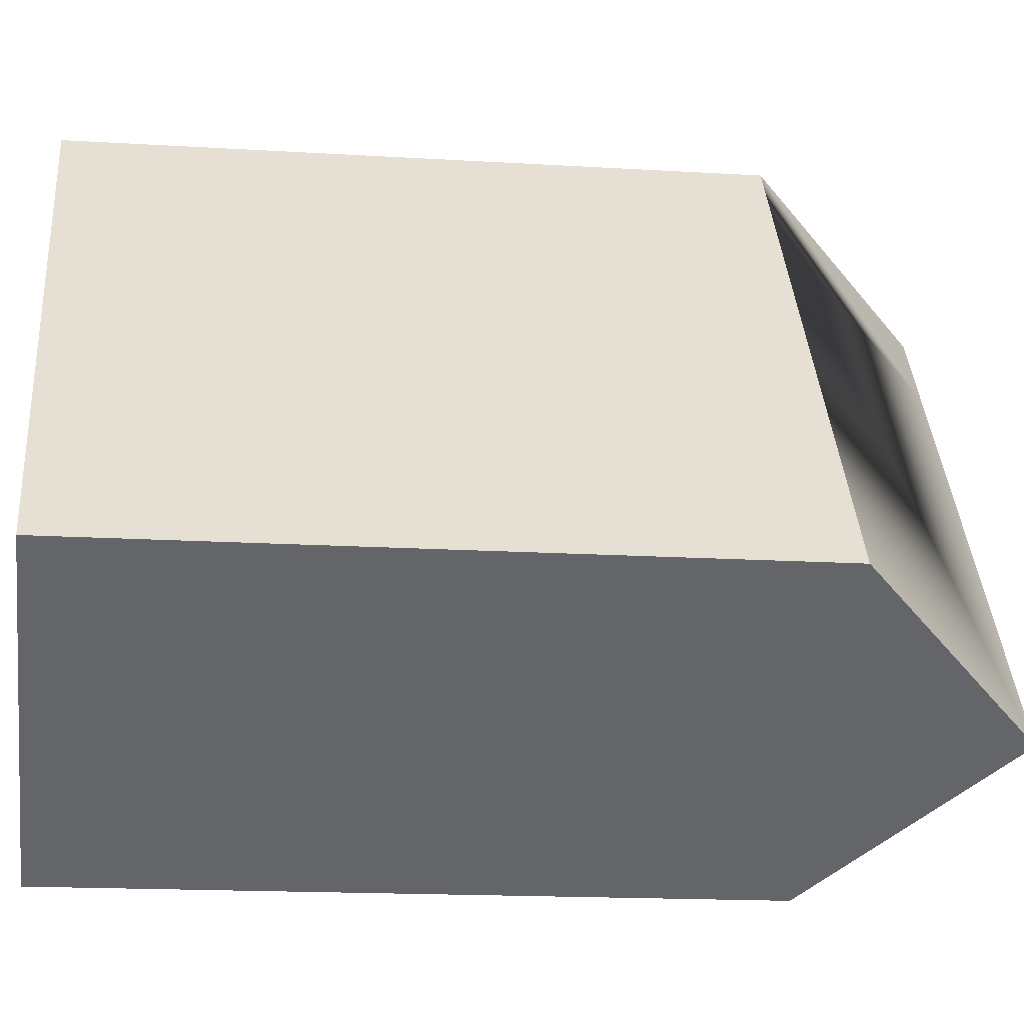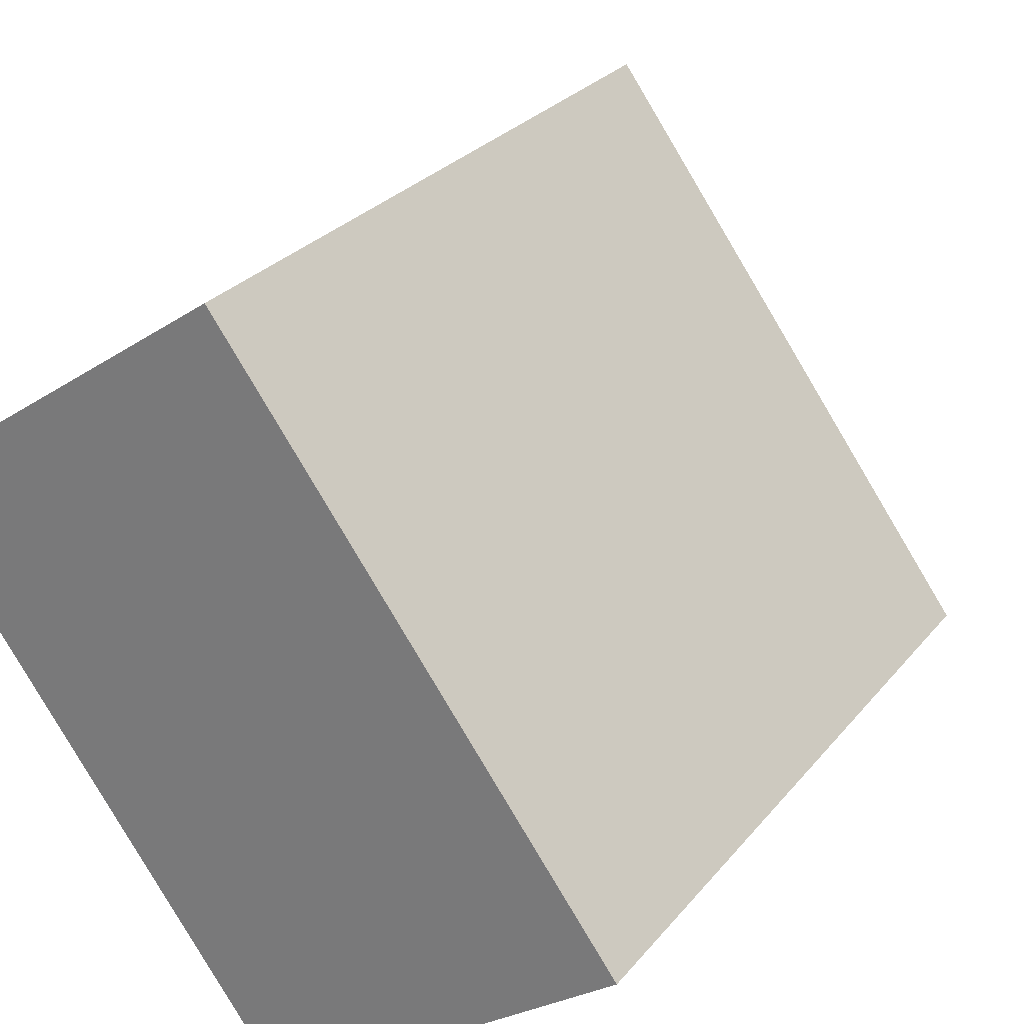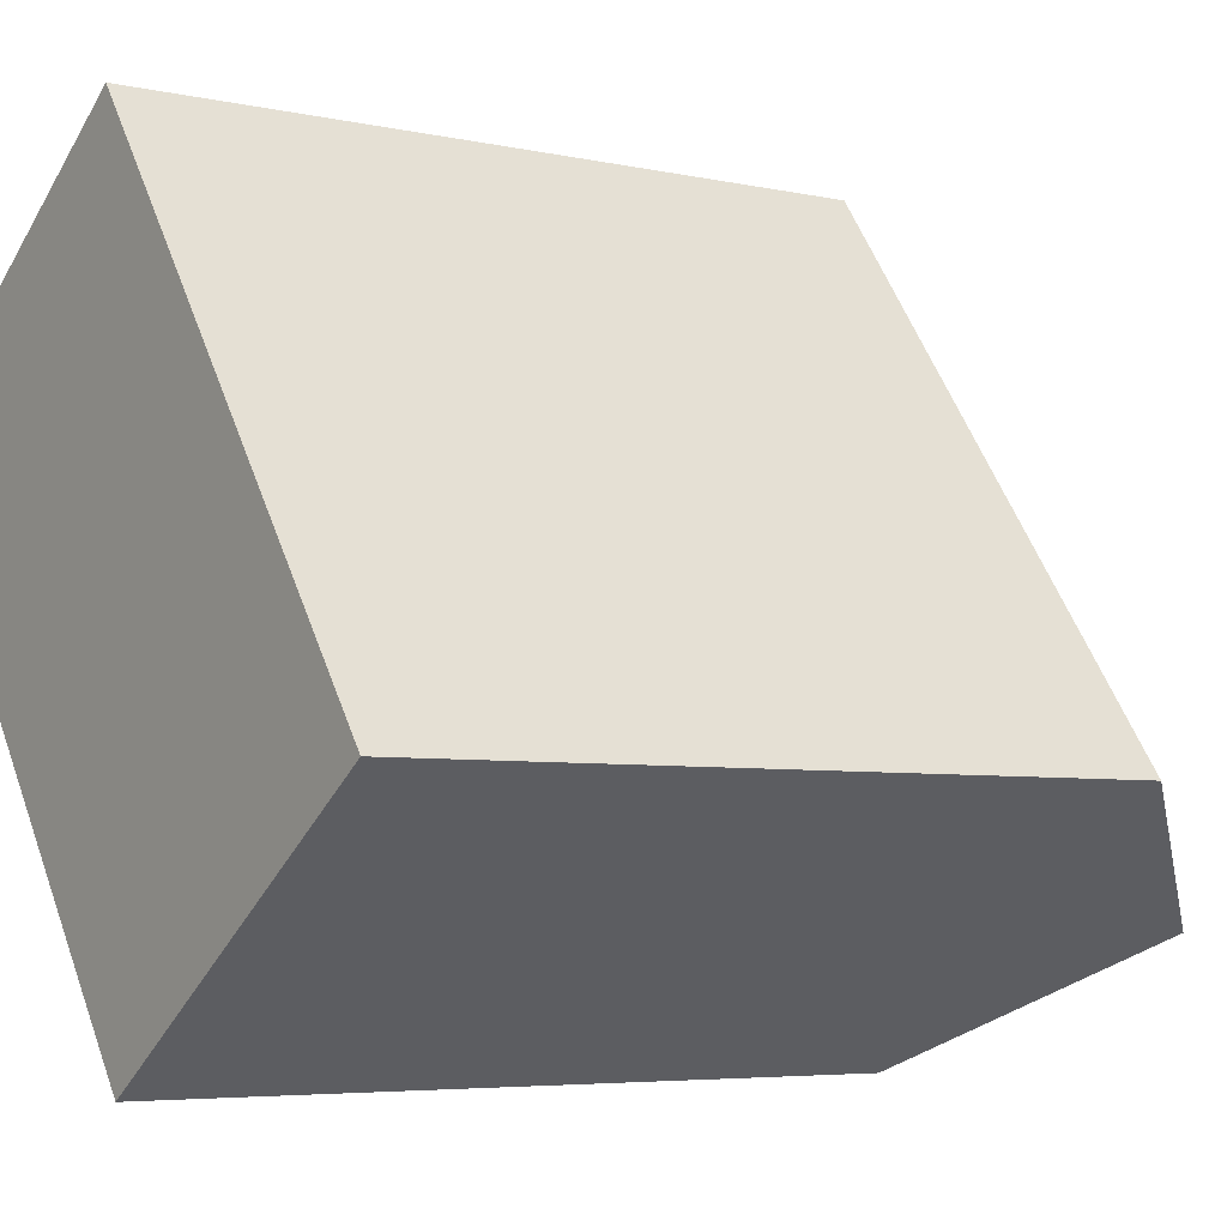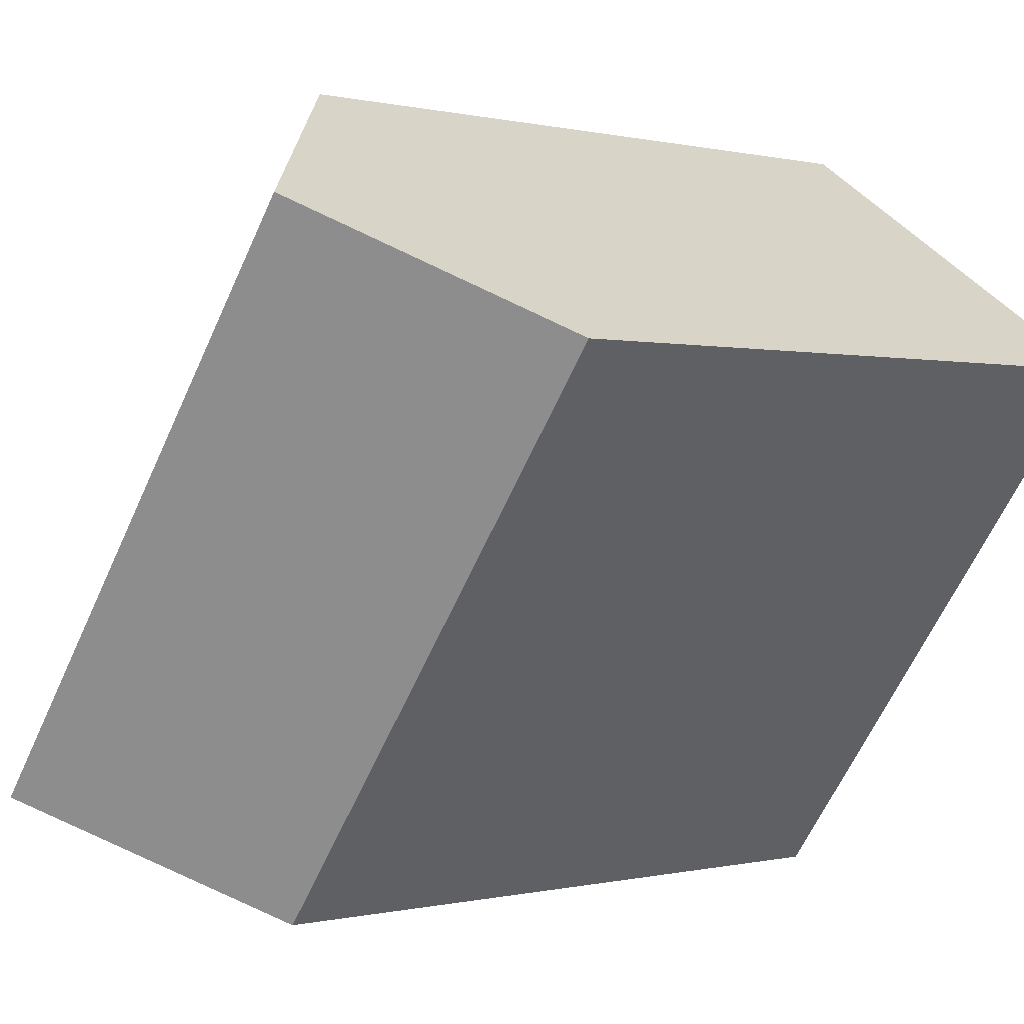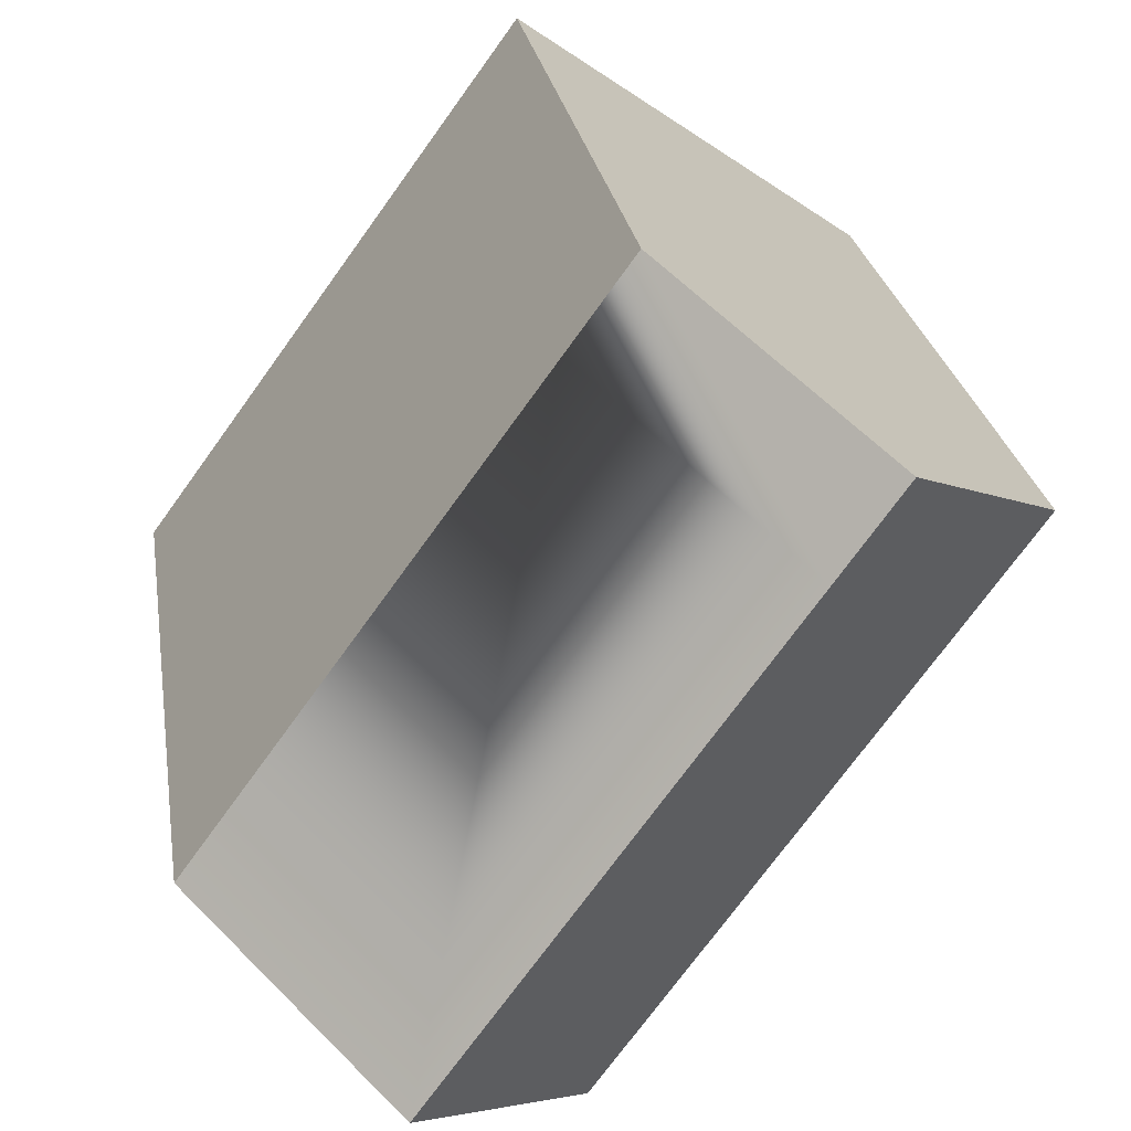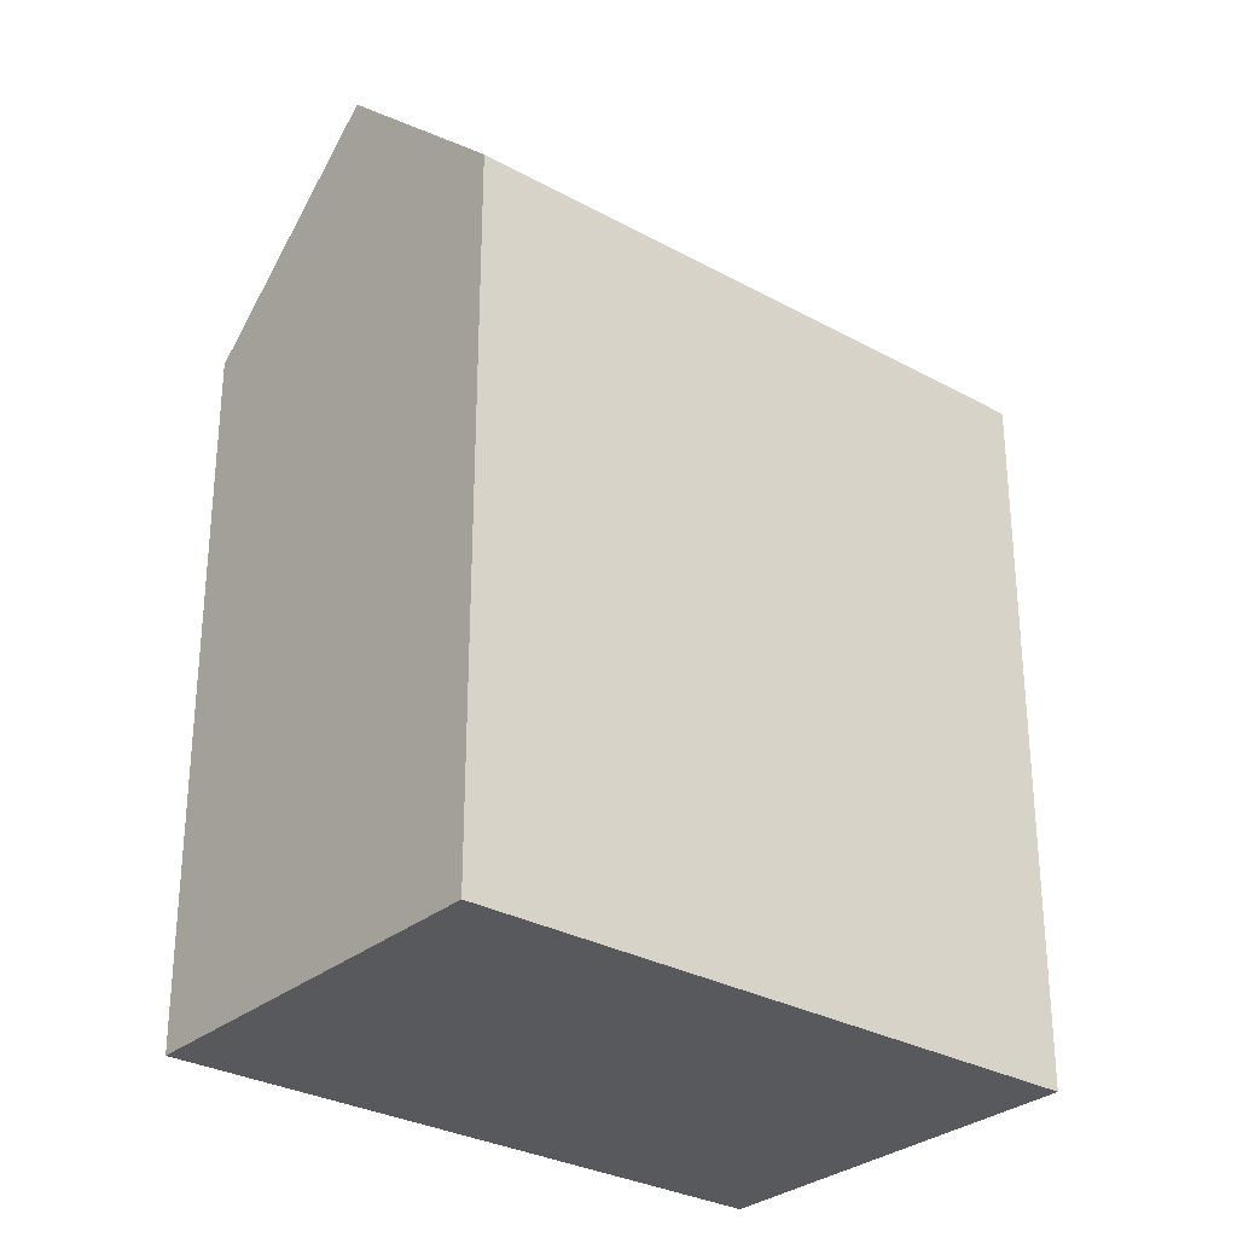
<metadata>
{"format":"obj","ext":"obj","renderer":"f3d","projection":"perspective","resolution":1024,"background":"white","views":[{"elev":-16.5,"azim":82.9,"up":"+Z"},{"elev":26.8,"azim":29.9,"up":"+Z"},{"elev":-5.1,"azim":54.7,"up":"+Z"},{"elev":-0.0,"azim":-134.2,"up":"+Z"},{"elev":24.3,"azim":171.6,"up":"+Z"},{"elev":-30.2,"azim":-164.8,"up":"+Y"}]}
</metadata>
<code>
v  16.03 7.194e-16 -11.75
v  1.765 1.485e-16 -2.426
v  11.07 9.312e-16 -15.21
v  21 5.076e-16 -8.289
v  11.7 -2.751e-16 4.493
v  0 0 0
v  4.968 -2.118e-16 3.459
v  9.937 -4.236e-16 6.918
v  11.07 20.9 -15.21
v  21 20.9 -8.29
v  16.03 26.51 -11.75
v  9.937 20.9 6.918
v  0.0004446 20.9 -0.000661
v  4.969 26.51 3.458
v  1.765 20.9 -2.426
v  11.7 20.9 4.492
v  6.734 26.51 1.033
g defaultobject
f 1 2 3
f 2 1 4
f 2 4 5
f 2 5 6
f 6 5 7
f 7 5 8
f 9 1 3
f 1 9 4
f 4 9 10
f 10 9 11
f 12 7 8
f 7 12 6
f 6 12 13
f 13 12 14
f 3 15 9
f 15 3 13
f 13 3 2
f 13 2 6
f 10 5 4
f 5 10 8
f 8 10 12
f 12 10 16
f 9 17 11
f 17 9 15
f 17 15 14
f 14 15 13
f 11 16 10
f 16 11 17
f 16 17 12
f 12 17 14

</code>
